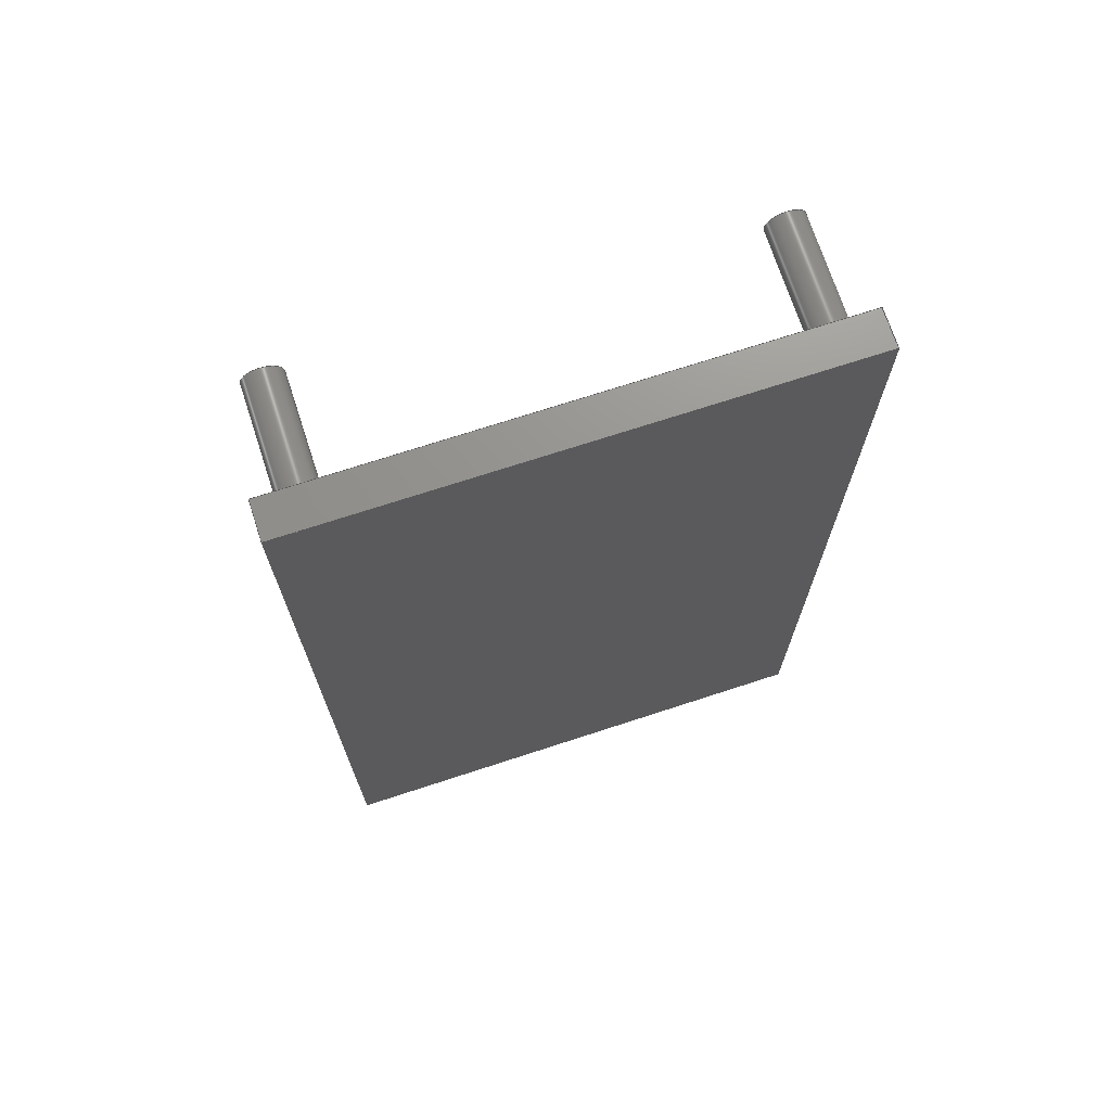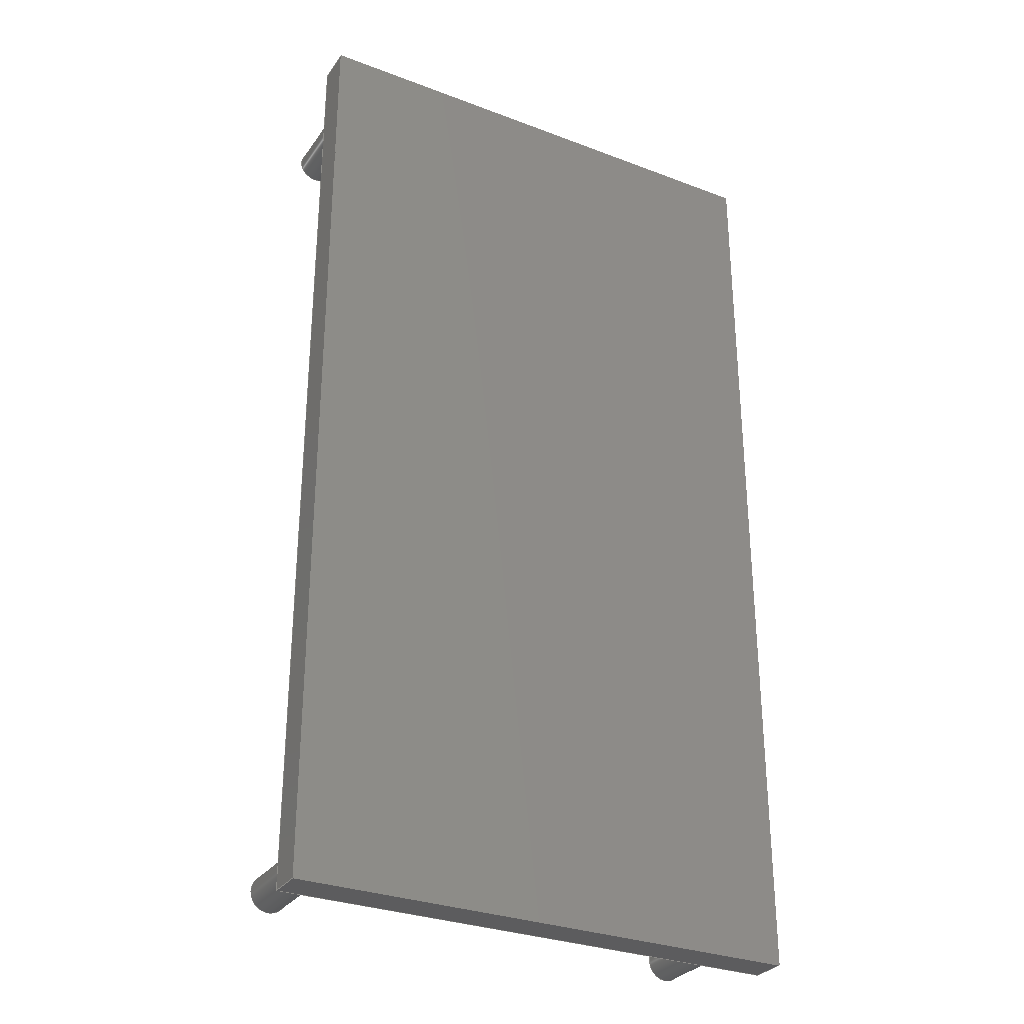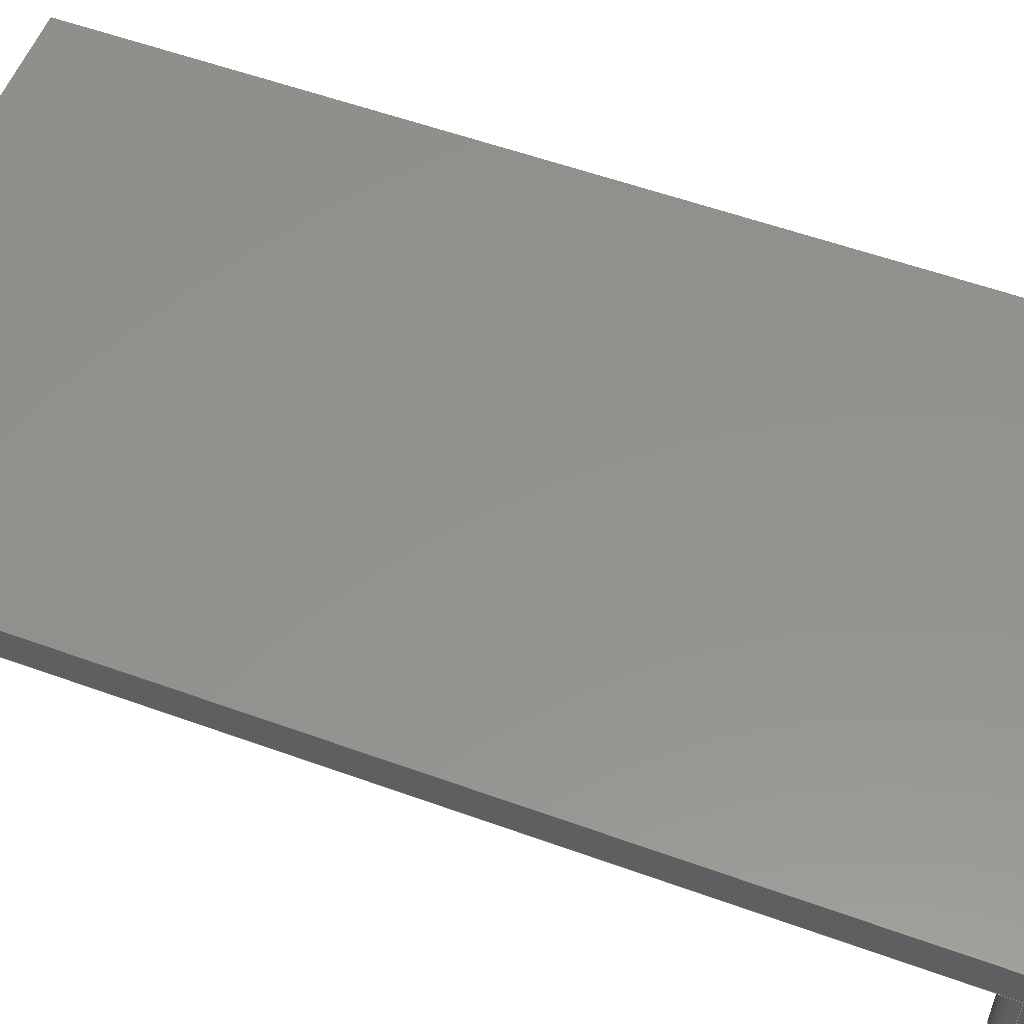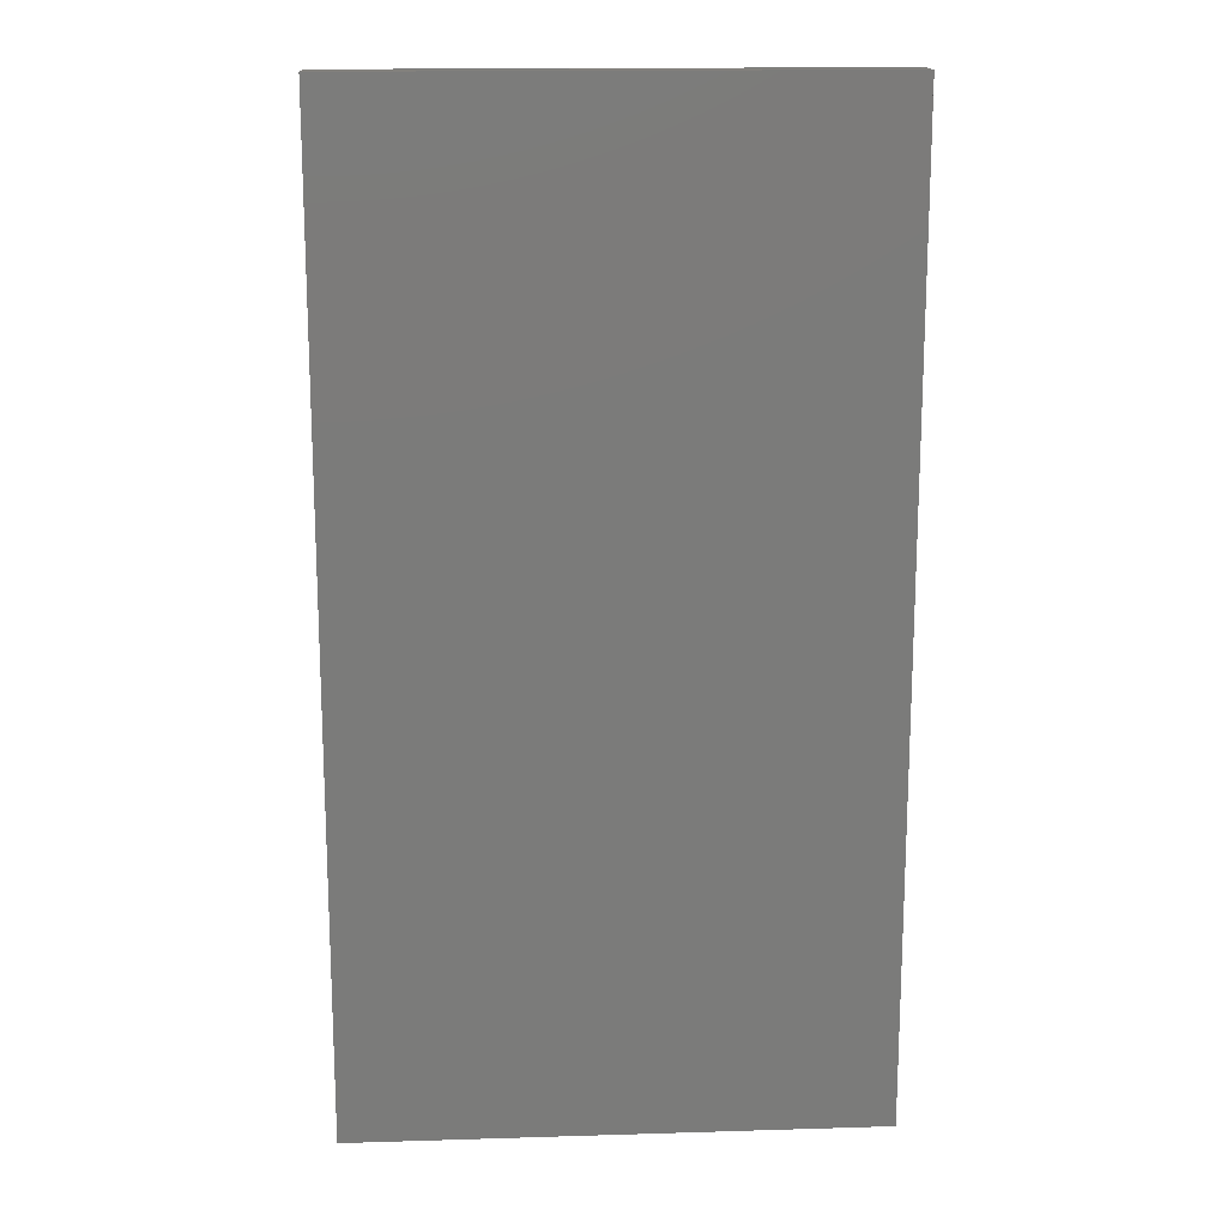
<metadata>
{"format":"step","ext":"stp","renderer":"f3d","projection":"perspective","resolution":1024,"background":"white","views":[{"elev":71.5,"azim":-18.1,"up":"+Y"},{"elev":-30.3,"azim":-28.8,"up":"+Y"},{"elev":55.5,"azim":110.9,"up":"+Z"},{"elev":16.0,"azim":-3.6,"up":"+Y"}]}
</metadata>
<code>
ISO-10303-21;
DATA;
#1=SHAPE_REPRESENTATION_RELATIONSHIP('None',
'relationship between Placa soldadura-None and Placa soldadura-None',#13,
#2);
#2=ADVANCED_BREP_SHAPE_REPRESENTATION('Placa soldadura-None',(#23),#338);
#3=SHAPE_DEFINITION_REPRESENTATION(#4,#13);
#4=PRODUCT_DEFINITION_SHAPE('','',#5);
#5=PRODUCT_DEFINITION(' ','',#7,#6);
#6=PRODUCT_DEFINITION_CONTEXT('part definition',#12,'design');
#7=PRODUCT_DEFINITION_FORMATION_WITH_SPECIFIED_SOURCE(' ',' ',#9,
 .NOT_KNOWN.);
#8=PRODUCT_RELATED_PRODUCT_CATEGORY('part','',(#9));
#9=PRODUCT('Placa soldadura','Placa soldadura',' ',(#10));
#10=PRODUCT_CONTEXT(' ',#12,'mechanical');
#11=APPLICATION_PROTOCOL_DEFINITION('international standard',
'automotive_design',2010,#12);
#12=APPLICATION_CONTEXT(
'core data for automotive mechanical design processes');
#13=SHAPE_REPRESENTATION('Placa soldadura-None',(#205),#338);
#14=PRESENTATION_LAYER_ASSIGNMENT('1','Layer 1',(#23));
#15=STYLED_ITEM('',(#16),#23);
#16=PRESENTATION_STYLE_ASSIGNMENT((#17));
#17=SURFACE_STYLE_USAGE(.BOTH.,#18);
#18=SURFACE_SIDE_STYLE('',(#19));
#19=SURFACE_STYLE_FILL_AREA(#20);
#20=FILL_AREA_STYLE('',(#21));
#21=FILL_AREA_STYLE_COLOUR('',#22);
#22=COLOUR_RGB('Acero intermedio',0.5961,0.6667,0.6863);
#23=MANIFOLD_SOLID_BREP('',#24);
#24=CLOSED_SHELL('',(#50,#51,#52,#53,#54,#55,#56,#57,#58,#59,#60,#61,#62,
#63));
#25=CYLINDRICAL_SURFACE('',#217,2.5);
#26=CYLINDRICAL_SURFACE('',#220,2.5);
#27=CYLINDRICAL_SURFACE('',#223,2.5);
#28=CYLINDRICAL_SURFACE('',#226,2.5);
#29=FACE_BOUND('',#88,.T.);
#30=FACE_BOUND('',#89,.T.);
#31=FACE_BOUND('',#90,.T.);
#32=FACE_BOUND('',#91,.T.);
#33=FACE_BOUND('',#92,.T.);
#34=FACE_BOUND('',#93,.T.);
#35=FACE_BOUND('',#94,.T.);
#36=FACE_BOUND('',#96,.T.);
#37=FACE_BOUND('',#97,.T.);
#38=FACE_BOUND('',#99,.T.);
#39=FACE_BOUND('',#100,.T.);
#40=FACE_BOUND('',#102,.T.);
#41=FACE_BOUND('',#103,.T.);
#42=CIRCLE('',#211,2.5);
#43=CIRCLE('',#212,2.5);
#44=CIRCLE('',#213,2.5);
#45=CIRCLE('',#214,2.5);
#46=CIRCLE('',#216,2.5);
#47=CIRCLE('',#219,2.5);
#48=CIRCLE('',#222,2.5);
#49=CIRCLE('',#225,2.5);
#50=ADVANCED_FACE('',(#74),#64,.F.);
#51=ADVANCED_FACE('',(#75),#65,.F.);
#52=ADVANCED_FACE('',(#76),#66,.F.);
#53=ADVANCED_FACE('',(#77),#67,.F.);
#54=ADVANCED_FACE('',(#78),#68,.T.);
#55=ADVANCED_FACE('',(#29,#30,#31,#32,#33),#69,.F.);
#56=ADVANCED_FACE('',(#34,#35),#25,.T.);
#57=ADVANCED_FACE('',(#79),#70,.F.);
#58=ADVANCED_FACE('',(#36,#37),#26,.T.);
#59=ADVANCED_FACE('',(#80),#71,.F.);
#60=ADVANCED_FACE('',(#38,#39),#27,.T.);
#61=ADVANCED_FACE('',(#81),#72,.F.);
#62=ADVANCED_FACE('',(#40,#41),#28,.T.);
#63=ADVANCED_FACE('',(#82),#73,.F.);
#64=PLANE('',#206);
#65=PLANE('',#207);
#66=PLANE('',#208);
#67=PLANE('',#209);
#68=PLANE('',#210);
#69=PLANE('',#215);
#70=PLANE('',#218);
#71=PLANE('',#221);
#72=PLANE('',#224);
#73=PLANE('',#227);
#74=FACE_OUTER_BOUND('',#83,.T.);
#75=FACE_OUTER_BOUND('',#84,.T.);
#76=FACE_OUTER_BOUND('',#85,.T.);
#77=FACE_OUTER_BOUND('',#86,.T.);
#78=FACE_OUTER_BOUND('',#87,.T.);
#79=FACE_OUTER_BOUND('',#95,.T.);
#80=FACE_OUTER_BOUND('',#98,.T.);
#81=FACE_OUTER_BOUND('',#101,.T.);
#82=FACE_OUTER_BOUND('',#104,.T.);
#83=EDGE_LOOP('',(#105,#106,#107,#108));
#84=EDGE_LOOP('',(#109,#110,#111,#112));
#85=EDGE_LOOP('',(#113,#114,#115,#116));
#86=EDGE_LOOP('',(#117,#118,#119,#120));
#87=EDGE_LOOP('',(#121,#122,#123,#124));
#88=EDGE_LOOP('',(#125));
#89=EDGE_LOOP('',(#126));
#90=EDGE_LOOP('',(#127));
#91=EDGE_LOOP('',(#128));
#92=EDGE_LOOP('',(#129,#130,#131,#132));
#93=EDGE_LOOP('',(#133));
#94=EDGE_LOOP('',(#134));
#95=EDGE_LOOP('',(#135));
#96=EDGE_LOOP('',(#136));
#97=EDGE_LOOP('',(#137));
#98=EDGE_LOOP('',(#138));
#99=EDGE_LOOP('',(#139));
#100=EDGE_LOOP('',(#140));
#101=EDGE_LOOP('',(#141));
#102=EDGE_LOOP('',(#142));
#103=EDGE_LOOP('',(#143));
#104=EDGE_LOOP('',(#144));
#105=ORIENTED_EDGE('',*,*,#161,.T.);
#106=ORIENTED_EDGE('',*,*,#162,.F.);
#107=ORIENTED_EDGE('',*,*,#163,.F.);
#108=ORIENTED_EDGE('',*,*,#164,.T.);
#109=ORIENTED_EDGE('',*,*,#165,.T.);
#110=ORIENTED_EDGE('',*,*,#166,.F.);
#111=ORIENTED_EDGE('',*,*,#167,.F.);
#112=ORIENTED_EDGE('',*,*,#162,.T.);
#113=ORIENTED_EDGE('',*,*,#168,.T.);
#114=ORIENTED_EDGE('',*,*,#169,.F.);
#115=ORIENTED_EDGE('',*,*,#170,.F.);
#116=ORIENTED_EDGE('',*,*,#166,.T.);
#117=ORIENTED_EDGE('',*,*,#171,.T.);
#118=ORIENTED_EDGE('',*,*,#164,.F.);
#119=ORIENTED_EDGE('',*,*,#172,.F.);
#120=ORIENTED_EDGE('',*,*,#169,.T.);
#121=ORIENTED_EDGE('',*,*,#163,.T.);
#122=ORIENTED_EDGE('',*,*,#167,.T.);
#123=ORIENTED_EDGE('',*,*,#170,.T.);
#124=ORIENTED_EDGE('',*,*,#172,.T.);
#125=ORIENTED_EDGE('',*,*,#173,.F.);
#126=ORIENTED_EDGE('',*,*,#174,.F.);
#127=ORIENTED_EDGE('',*,*,#175,.F.);
#128=ORIENTED_EDGE('',*,*,#176,.F.);
#129=ORIENTED_EDGE('',*,*,#161,.F.);
#130=ORIENTED_EDGE('',*,*,#171,.F.);
#131=ORIENTED_EDGE('',*,*,#168,.F.);
#132=ORIENTED_EDGE('',*,*,#165,.F.);
#133=ORIENTED_EDGE('',*,*,#177,.T.);
#134=ORIENTED_EDGE('',*,*,#176,.T.);
#135=ORIENTED_EDGE('',*,*,#177,.F.);
#136=ORIENTED_EDGE('',*,*,#178,.T.);
#137=ORIENTED_EDGE('',*,*,#175,.T.);
#138=ORIENTED_EDGE('',*,*,#178,.F.);
#139=ORIENTED_EDGE('',*,*,#179,.T.);
#140=ORIENTED_EDGE('',*,*,#174,.T.);
#141=ORIENTED_EDGE('',*,*,#179,.F.);
#142=ORIENTED_EDGE('',*,*,#180,.T.);
#143=ORIENTED_EDGE('',*,*,#173,.T.);
#144=ORIENTED_EDGE('',*,*,#180,.F.);
#145=VERTEX_POINT('',#288);
#146=VERTEX_POINT('',#289);
#147=VERTEX_POINT('',#291);
#148=VERTEX_POINT('',#293);
#149=VERTEX_POINT('',#297);
#150=VERTEX_POINT('',#299);
#151=VERTEX_POINT('',#303);
#152=VERTEX_POINT('',#305);
#153=VERTEX_POINT('',#313);
#154=VERTEX_POINT('',#315);
#155=VERTEX_POINT('',#317);
#156=VERTEX_POINT('',#319);
#157=VERTEX_POINT('',#322);
#158=VERTEX_POINT('',#326);
#159=VERTEX_POINT('',#330);
#160=VERTEX_POINT('',#334);
#161=EDGE_CURVE('',#145,#146,#181,.T.);
#162=EDGE_CURVE('',#147,#146,#182,.T.);
#163=EDGE_CURVE('',#148,#147,#183,.T.);
#164=EDGE_CURVE('',#148,#145,#184,.T.);
#165=EDGE_CURVE('',#146,#149,#185,.T.);
#166=EDGE_CURVE('',#150,#149,#186,.T.);
#167=EDGE_CURVE('',#147,#150,#187,.T.);
#168=EDGE_CURVE('',#149,#151,#188,.T.);
#169=EDGE_CURVE('',#152,#151,#189,.T.);
#170=EDGE_CURVE('',#150,#152,#190,.T.);
#171=EDGE_CURVE('',#151,#145,#191,.T.);
#172=EDGE_CURVE('',#152,#148,#192,.T.);
#173=EDGE_CURVE('',#153,#153,#42,.T.);
#174=EDGE_CURVE('',#154,#154,#43,.T.);
#175=EDGE_CURVE('',#155,#155,#44,.T.);
#176=EDGE_CURVE('',#156,#156,#45,.T.);
#177=EDGE_CURVE('',#157,#157,#46,.T.);
#178=EDGE_CURVE('',#158,#158,#47,.T.);
#179=EDGE_CURVE('',#159,#159,#48,.T.);
#180=EDGE_CURVE('',#160,#160,#49,.T.);
#181=LINE('',#287,#193);
#182=LINE('',#290,#194);
#183=LINE('',#292,#195);
#184=LINE('',#294,#196);
#185=LINE('',#296,#197);
#186=LINE('',#298,#198);
#187=LINE('',#300,#199);
#188=LINE('',#302,#200);
#189=LINE('',#304,#201);
#190=LINE('',#306,#202);
#191=LINE('',#308,#203);
#192=LINE('',#309,#204);
#193=VECTOR('',#230,1);
#194=VECTOR('',#231,1);
#195=VECTOR('',#232,1);
#196=VECTOR('',#233,1);
#197=VECTOR('',#236,1);
#198=VECTOR('',#237,1);
#199=VECTOR('',#238,1);
#200=VECTOR('',#241,1);
#201=VECTOR('',#242,1);
#202=VECTOR('',#243,1);
#203=VECTOR('',#246,1);
#204=VECTOR('',#247,1);
#205=AXIS2_PLACEMENT_3D('',#286,#228,#229);
#206=AXIS2_PLACEMENT_3D('',#295,#234,#235);
#207=AXIS2_PLACEMENT_3D('',#301,#239,#240);
#208=AXIS2_PLACEMENT_3D('',#307,#244,#245);
#209=AXIS2_PLACEMENT_3D('',#310,#248,#249);
#210=AXIS2_PLACEMENT_3D('',#311,#250,#251);
#211=AXIS2_PLACEMENT_3D('',#312,#252,#253);
#212=AXIS2_PLACEMENT_3D('',#314,#254,#255);
#213=AXIS2_PLACEMENT_3D('',#316,#256,#257);
#214=AXIS2_PLACEMENT_3D('',#318,#258,#259);
#215=AXIS2_PLACEMENT_3D('',#320,#260,#261);
#216=AXIS2_PLACEMENT_3D('',#321,#262,#263);
#217=AXIS2_PLACEMENT_3D('',#323,#264,#265);
#218=AXIS2_PLACEMENT_3D('',#324,#266,#267);
#219=AXIS2_PLACEMENT_3D('',#325,#268,#269);
#220=AXIS2_PLACEMENT_3D('',#327,#270,#271);
#221=AXIS2_PLACEMENT_3D('',#328,#272,#273);
#222=AXIS2_PLACEMENT_3D('',#329,#274,#275);
#223=AXIS2_PLACEMENT_3D('',#331,#276,#277);
#224=AXIS2_PLACEMENT_3D('',#332,#278,#279);
#225=AXIS2_PLACEMENT_3D('',#333,#280,#281);
#226=AXIS2_PLACEMENT_3D('',#335,#282,#283);
#227=AXIS2_PLACEMENT_3D('',#336,#284,#285);
#228=DIRECTION('',(0,0,1));
#229=DIRECTION('',(1,0,0));
#230=DIRECTION('',(0,1,0));
#231=DIRECTION('',(0,0,-1));
#232=DIRECTION('',(0,1,0));
#233=DIRECTION('',(0,0,-1));
#234=DIRECTION('',(-1,0,0));
#235=DIRECTION('',(0,0,1));
#236=DIRECTION('',(-1,0,0));
#237=DIRECTION('',(0,0,-1));
#238=DIRECTION('',(-1,0,0));
#239=DIRECTION('',(0,-1,0));
#240=DIRECTION('',(0,0,-1));
#241=DIRECTION('',(0,-1,0));
#242=DIRECTION('',(0,0,-1));
#243=DIRECTION('',(0,-1,0));
#244=DIRECTION('',(1,0,0));
#245=DIRECTION('',(0,0,-1));
#246=DIRECTION('',(1,0,0));
#247=DIRECTION('',(1,0,0));
#248=DIRECTION('',(0,1,0));
#249=DIRECTION('',(0,0,1));
#250=DIRECTION('',(0,0,1));
#251=DIRECTION('',(1,0,0));
#252=DIRECTION('',(0,0,-1));
#253=DIRECTION('',(1,0,0));
#254=DIRECTION('',(0,0,-1));
#255=DIRECTION('',(1,0,0));
#256=DIRECTION('',(0,0,-1));
#257=DIRECTION('',(1,0,0));
#258=DIRECTION('',(0,0,-1));
#259=DIRECTION('',(1,0,0));
#260=DIRECTION('',(0,0,1));
#261=DIRECTION('',(1,0,0));
#262=DIRECTION('',(0,0,1));
#263=DIRECTION('',(1,0,0));
#264=DIRECTION('',(0,0,-1));
#265=DIRECTION('',(-1,0,0));
#266=DIRECTION('',(0,0,1));
#267=DIRECTION('',(1,0,0));
#268=DIRECTION('',(0,0,1));
#269=DIRECTION('',(1,0,0));
#270=DIRECTION('',(0,0,-1));
#271=DIRECTION('',(-1,0,0));
#272=DIRECTION('',(0,0,1));
#273=DIRECTION('',(1,0,0));
#274=DIRECTION('',(0,0,1));
#275=DIRECTION('',(1,0,0));
#276=DIRECTION('',(0,0,-1));
#277=DIRECTION('',(-1,0,0));
#278=DIRECTION('',(0,0,1));
#279=DIRECTION('',(1,0,0));
#280=DIRECTION('',(0,0,1));
#281=DIRECTION('',(1,0,0));
#282=DIRECTION('',(0,0,-1));
#283=DIRECTION('',(-1,0,0));
#284=DIRECTION('',(0,0,1));
#285=DIRECTION('',(1,0,0));
#286=CARTESIAN_POINT('',(0,0,0));
#287=CARTESIAN_POINT('',(70,0,15));
#288=CARTESIAN_POINT('',(70,0,15));
#289=CARTESIAN_POINT('',(70,130,15));
#290=CARTESIAN_POINT('',(70,130,20));
#291=CARTESIAN_POINT('',(70,130,20));
#292=CARTESIAN_POINT('',(70,0,20));
#293=CARTESIAN_POINT('',(70,0,20));
#294=CARTESIAN_POINT('',(70,0,20));
#295=CARTESIAN_POINT('',(70,0,20));
#296=CARTESIAN_POINT('',(70,130,15));
#297=CARTESIAN_POINT('',(0,130,15));
#298=CARTESIAN_POINT('',(0,130,20));
#299=CARTESIAN_POINT('',(0,130,20));
#300=CARTESIAN_POINT('',(70,130,20));
#301=CARTESIAN_POINT('',(70,130,20));
#302=CARTESIAN_POINT('',(0,130,15));
#303=CARTESIAN_POINT('',(0,0,15));
#304=CARTESIAN_POINT('',(0,0,20));
#305=CARTESIAN_POINT('',(0,0,20));
#306=CARTESIAN_POINT('',(0,130,20));
#307=CARTESIAN_POINT('',(0,130,20));
#308=CARTESIAN_POINT('',(0,0,15));
#309=CARTESIAN_POINT('',(0,0,20));
#310=CARTESIAN_POINT('',(0,0,20));
#311=CARTESIAN_POINT('',(0,0,20));
#312=CARTESIAN_POINT('',(5,5,15));
#313=CARTESIAN_POINT('',(7.5,5,15));
#314=CARTESIAN_POINT('',(5,125,15));
#315=CARTESIAN_POINT('',(7.5,125,15));
#316=CARTESIAN_POINT('',(65,5,15));
#317=CARTESIAN_POINT('',(67.5,5,15));
#318=CARTESIAN_POINT('',(65,125,15));
#319=CARTESIAN_POINT('',(67.5,125,15));
#320=CARTESIAN_POINT('',(0,0,15));
#321=CARTESIAN_POINT('',(65,125,0));
#322=CARTESIAN_POINT('',(67.5,125,0));
#323=CARTESIAN_POINT('',(65,125,20));
#324=CARTESIAN_POINT('',(65,125,0));
#325=CARTESIAN_POINT('',(65,5,0));
#326=CARTESIAN_POINT('',(67.5,5,0));
#327=CARTESIAN_POINT('',(65,5,20));
#328=CARTESIAN_POINT('',(65,5,0));
#329=CARTESIAN_POINT('',(5,125,0));
#330=CARTESIAN_POINT('',(7.5,125,0));
#331=CARTESIAN_POINT('',(5,125,20));
#332=CARTESIAN_POINT('',(5,125,0));
#333=CARTESIAN_POINT('',(5,5,0));
#334=CARTESIAN_POINT('',(7.5,5,0));
#335=CARTESIAN_POINT('',(5,5,20));
#336=CARTESIAN_POINT('',(5,5,0));
#337=MECHANICAL_DESIGN_GEOMETRIC_PRESENTATION_REPRESENTATION('',(#15),#338);
#338=(
GEOMETRIC_REPRESENTATION_CONTEXT(3)
GLOBAL_UNCERTAINTY_ASSIGNED_CONTEXT((#339))
GLOBAL_UNIT_ASSIGNED_CONTEXT((#345,#341,#340))
REPRESENTATION_CONTEXT('Placa soldadura','TOP_LEVEL_ASSEMBLY_PART')
);
#339=UNCERTAINTY_MEASURE_WITH_UNIT(LENGTH_MEASURE(2e-05),#345,
'DISTANCE_ACCURACY_VALUE','Maximum Tolerance applied to model');
#340=(
NAMED_UNIT(*)
SI_UNIT($,.STERADIAN.)
SOLID_ANGLE_UNIT()
);
#341=(
CONVERSION_BASED_UNIT('DEGREE',#343)
NAMED_UNIT(#342)
PLANE_ANGLE_UNIT()
);
#342=DIMENSIONAL_EXPONENTS(0,0,0,0,0,0,0);
#343=PLANE_ANGLE_MEASURE_WITH_UNIT(PLANE_ANGLE_MEASURE(0.01745),#344);
#344=(
NAMED_UNIT(*)
PLANE_ANGLE_UNIT()
SI_UNIT($,.RADIAN.)
);
#345=(
LENGTH_UNIT()
NAMED_UNIT(*)
SI_UNIT(.MILLI.,.METRE.)
);
ENDSEC;
END-ISO-10303-21;

</code>
